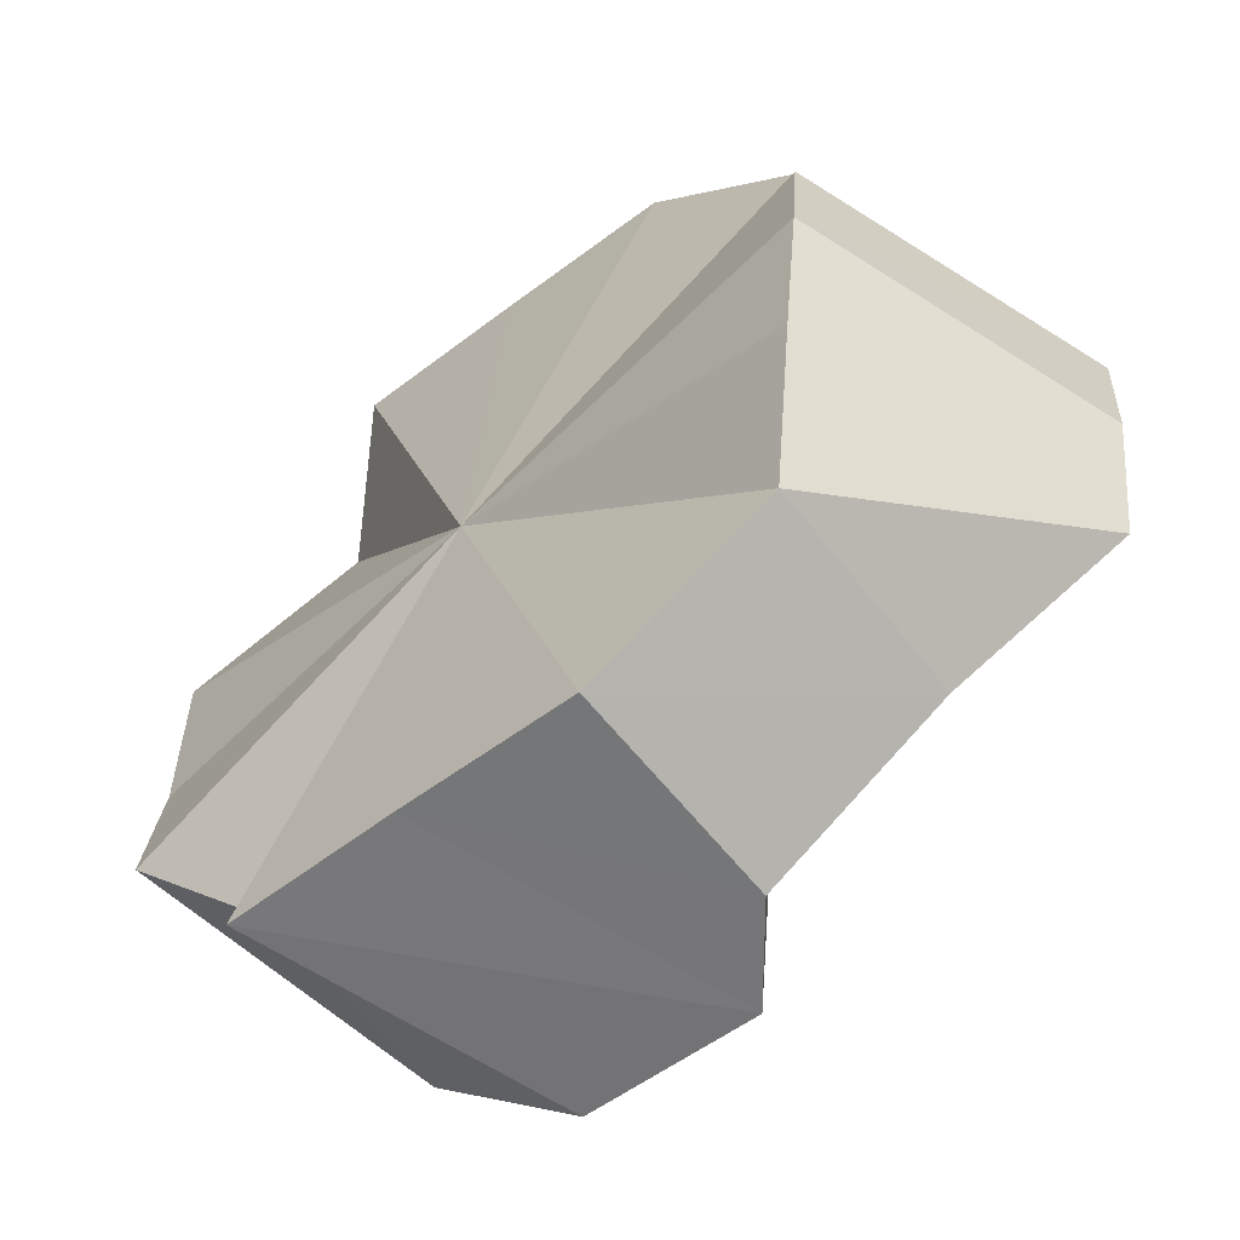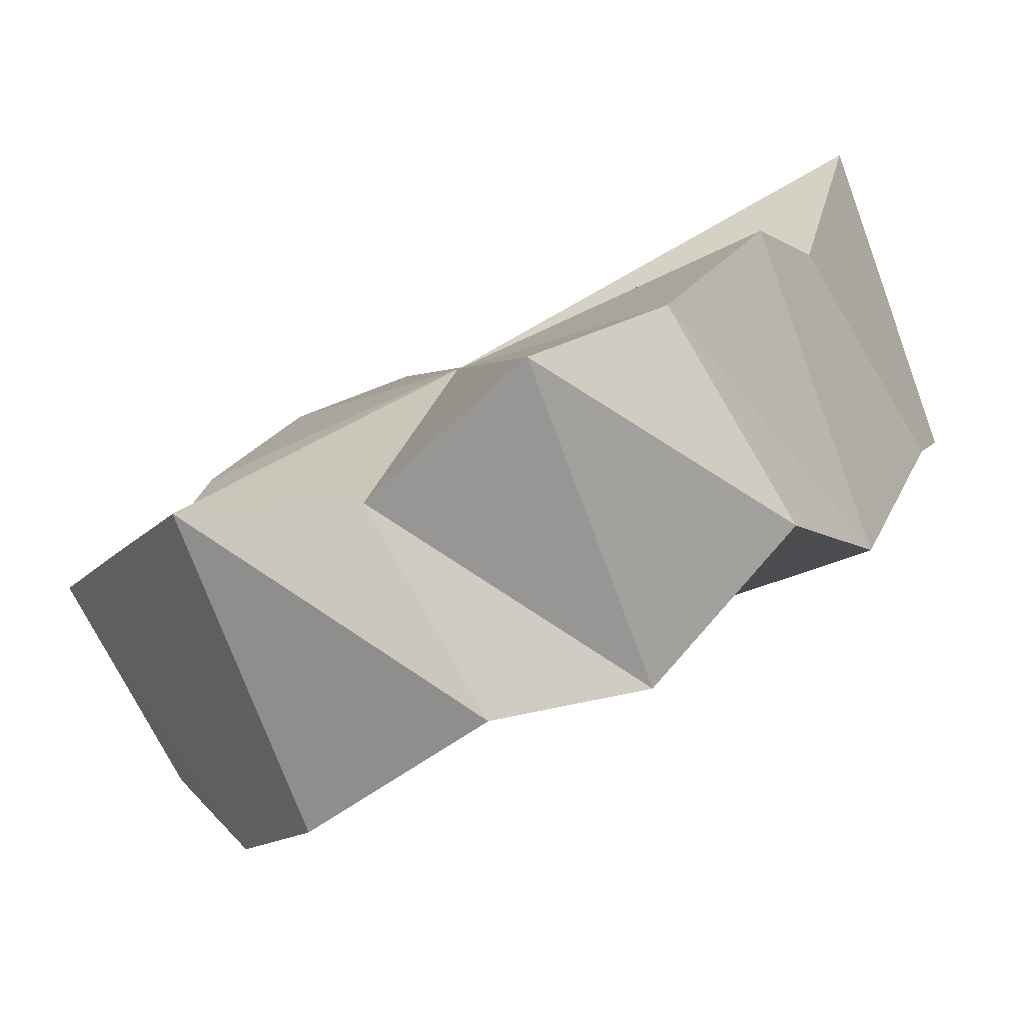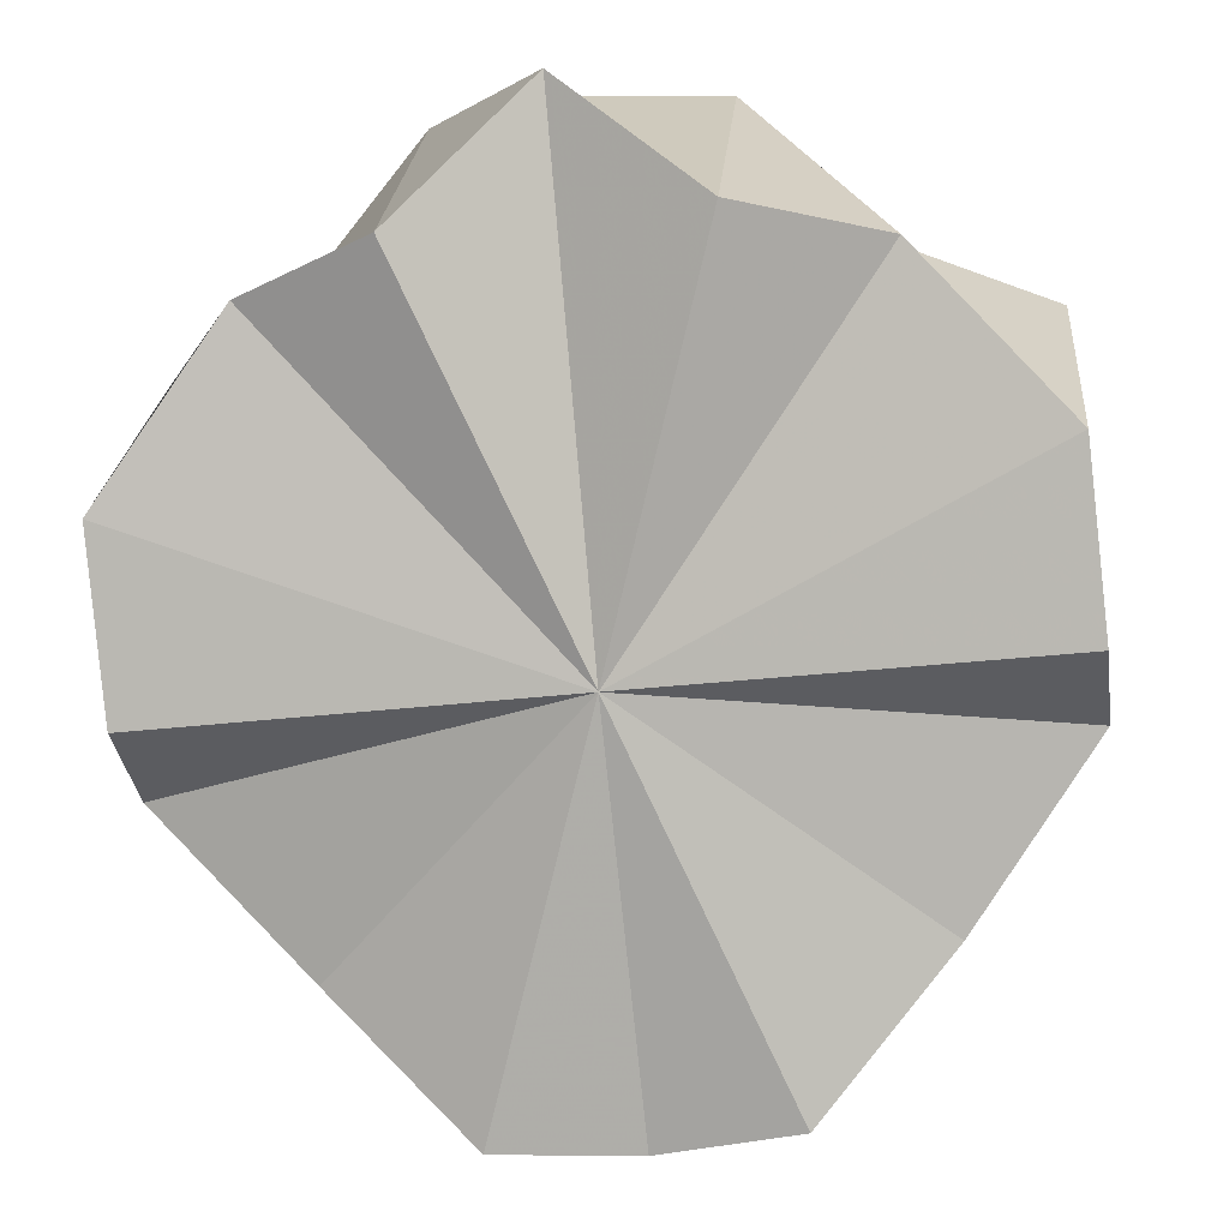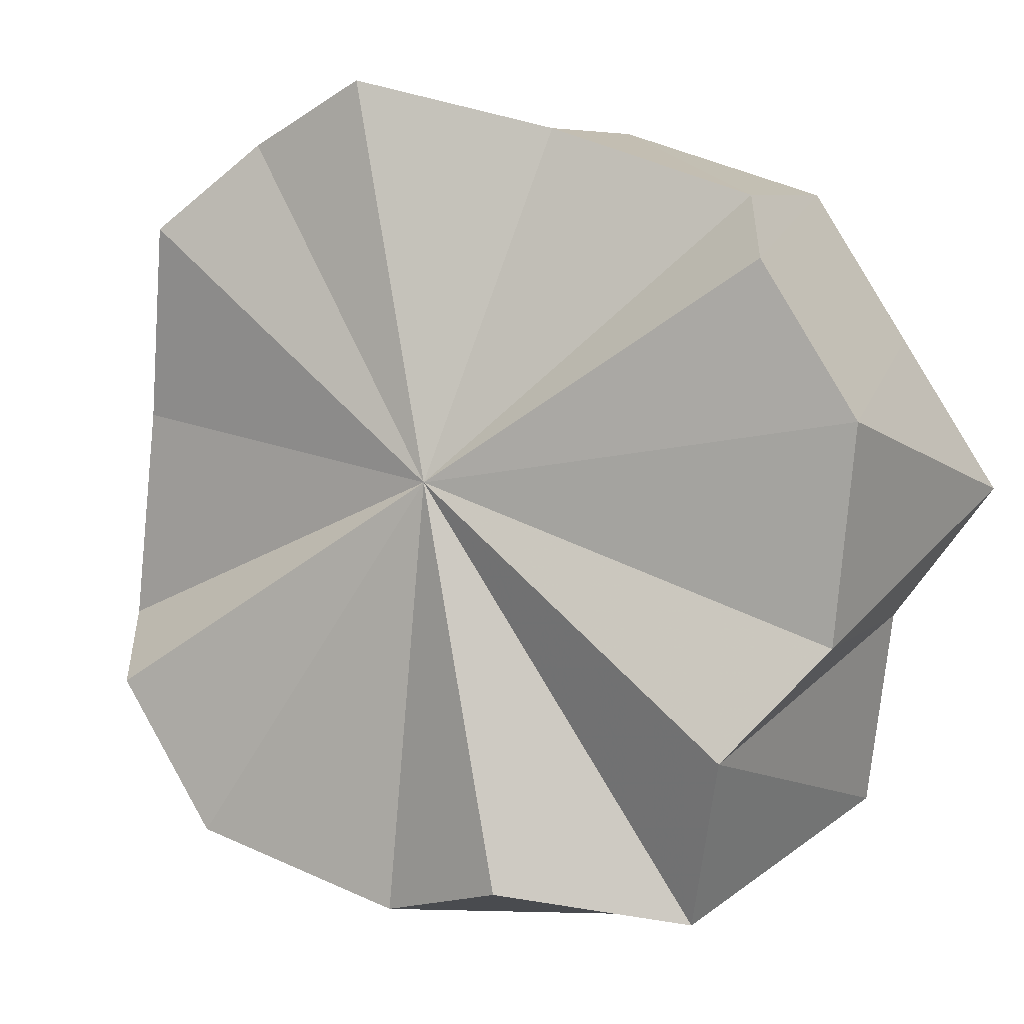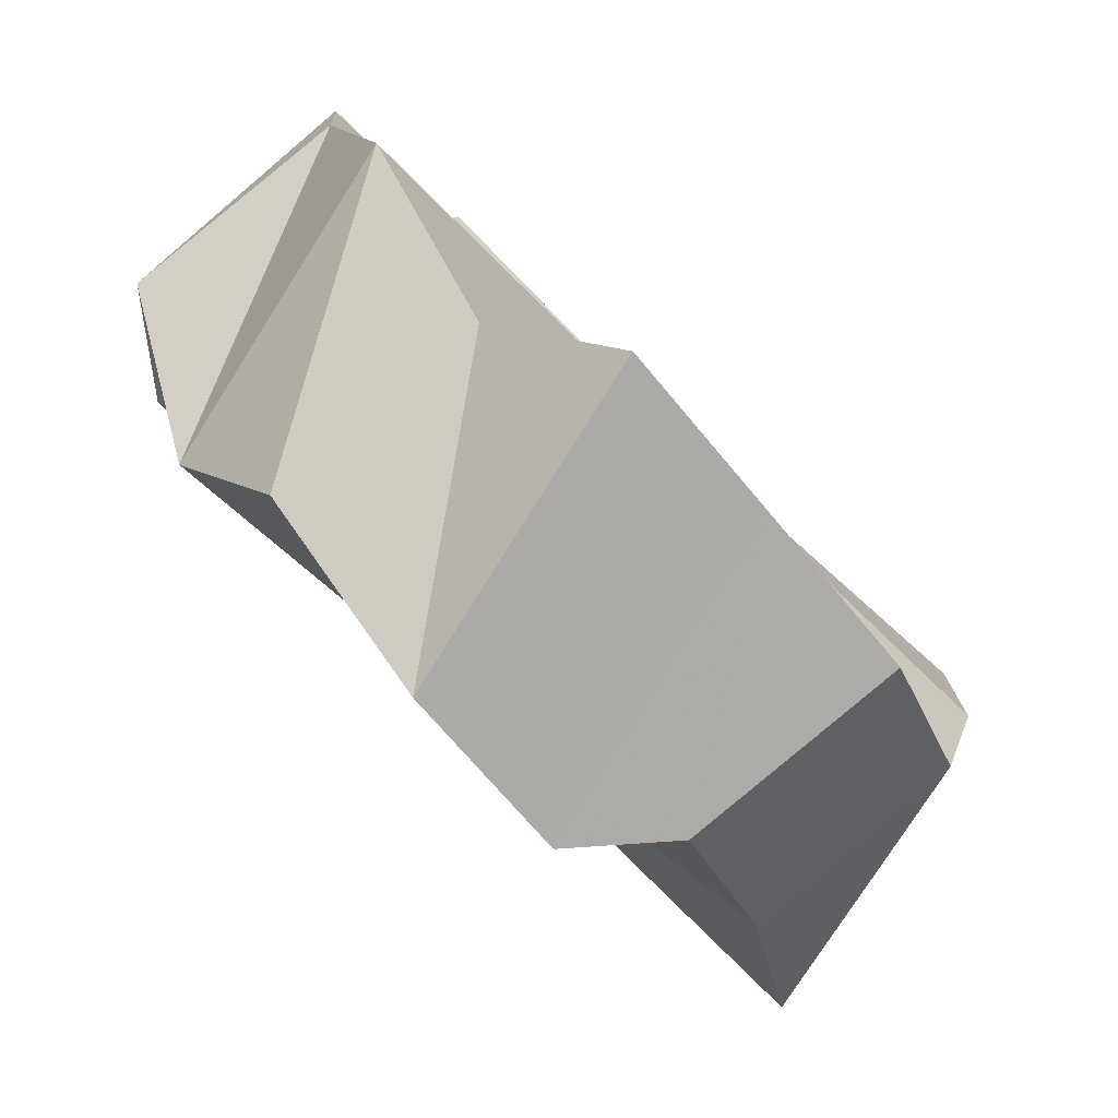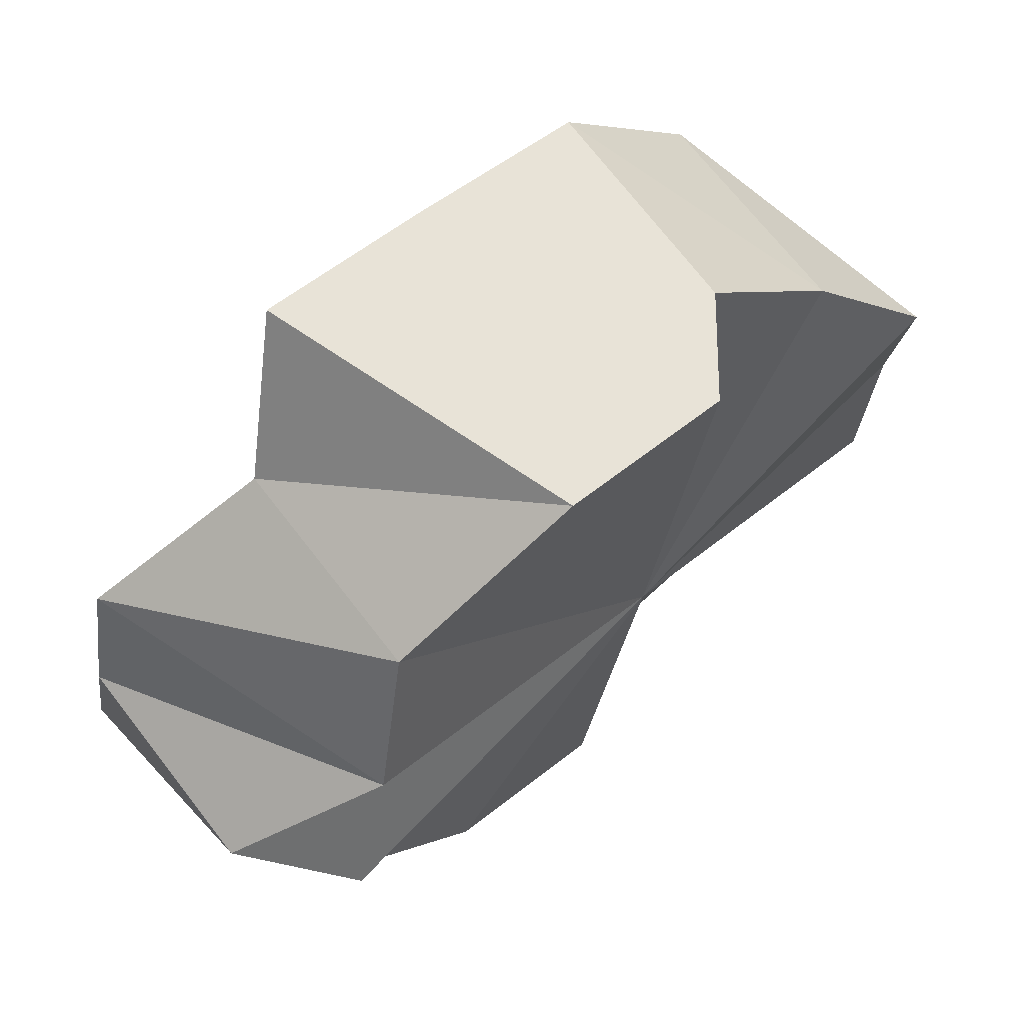
<metadata>
{"format":"obj","ext":"obj","renderer":"f3d","projection":"perspective","resolution":1024,"background":"white","views":[{"elev":32.7,"azim":-85.9,"up":"+Z"},{"elev":44.2,"azim":140.4,"up":"+Y"},{"elev":-34.5,"azim":-171.5,"up":"+Y"},{"elev":-52.3,"azim":39.5,"up":"+Z"},{"elev":14.3,"azim":-101.5,"up":"+Y"},{"elev":-27.1,"azim":-97.3,"up":"+Z"}]}
</metadata>
<code>
o 31239
v 2212 1875 15.38
v 2212 1875 15.38
v 2212 1875 15.37
v 2212 1875 15.37
v 2212 1875 15.37
v 2212 1875 15.37
v 2212 1875 15.37
v 2212 1875 15.38
v 2212 1875 15.37
v 2212 1875 15.36
v 2212 1875 15.38
v 2212 1875 15.37
v 2212 1875 15.37
v 2212 1875 15.35
v 2212 1875 15.38
v 2212 1875 15.37
v 2212 1875 15.36
v 2212 1875 15.36
v 2212 1875 15.37
v 2212 1875 15.35
v 2212 1875 15.35
v 2212 1875 15.35
v 2212 1875 15.34
v 2212 1875 15.37
v 2212 1875 15.37
v 2212 1875 15.37
v 2212 1875 15.37
v 2212 1875 15.35
v 2212 1875 15.36
v 2212 1875 15.34
v 2212 1875 15.33
v 2212 1875 15.33
v 2212 1875 15.33
v 2212 1875 15.33
v 2212 1875 15.36
v 2212 1875 15.35
v 2212 1875 15.34
v 2212 1875 15.33
v 2212 1875 15.36
v 2212 1875 15.37
v 2212 1875 15.38
v 2212 1875 15.38
v 2212 1875 15.38
v 2212 1875 15.37
v 2212 1875 15.36
v 2212 1875 15.35
v 2212 1875 15.35
v 2212 1875 15.34
v 2212 1875 15.33
v 2212 1875 15.35
v 2212 1875 15.35
v 2212 1875 15.33
v 2212 1875 15.33
v 2212 1875 15.33
v 2212 1875 15.34
v 2212 1875 15.33
v 2212 1875 15.34
v 2212 1875 15.38
v 2212 1875 15.38
v 2212 1875 15.37
v 2212 1875 15.36
v 2212 1875 15.35
v 2212 1875 15.35
v 2212 1875 15.34
v 2212 1875 15.34
v 2212 1875 15.34
v 2212 1875 15.35
v 2212 1875 15.35
v 2212 1875 15.36
v 2212 1875 15.37
v 2212 1875 15.38
v 2212 1875 15.34
v 2212 1875 15.35
v 2212 1875 15.33
v 2212 1875 15.33
v 2212 1875 15.34
v 2212 1875 15.33
v 2212 1875 15.35
v 2212 1875 15.35
v 2212 1875 15.36
v 2212 1875 15.36
v 2212 1875 15.34
v 2212 1875 15.34
v 2212 1875 15.34
v 2212 1875 15.33
v 2212 1875 15.35
v 2212 1875 15.33
v 2212 1875 15.34
v 2212 1875 15.36
v 2212 1875 15.35
v 2212 1875 15.37
v 2212 1875 15.36
f 1 2 3
f 4 2 5
f 6 1 4
f 7 8 6
f 8 1 9
f 10 1 8
f 10 2 1
f 10 11 2
f 2 11 12
f 12 11 13
f 14 12 13
f 15 16 13
f 16 17 18
f 13 19 18
f 14 13 18
f 17 20 21
f 20 22 23
f 14 24 25
f 14 26 24
f 14 27 26
f 14 28 29
f 14 30 28
f 14 31 32
f 14 33 31
f 14 34 33
f 14 35 36
f 14 36 37
f 14 37 38
f 14 39 40
f 39 41 40
f 42 43 40
f 44 42 39
f 45 44 46
f 47 45 48
f 14 49 48
f 49 50 48
f 51 50 49
f 10 50 51
f 52 51 53
f 54 55 52
f 56 57 54
f 10 58 59
f 10 59 60
f 10 60 61
f 10 61 62
f 10 63 64
f 10 64 65
f 10 65 66
f 10 67 68
f 10 68 69
f 10 69 70
f 10 70 71
f 10 72 73
f 73 72 74
f 74 72 75
f 14 74 75
f 76 73 77
f 78 79 76
f 80 81 78
f 82 83 75
f 83 84 85
f 84 86 87
f 88 89 90
f 90 91 92

</code>
